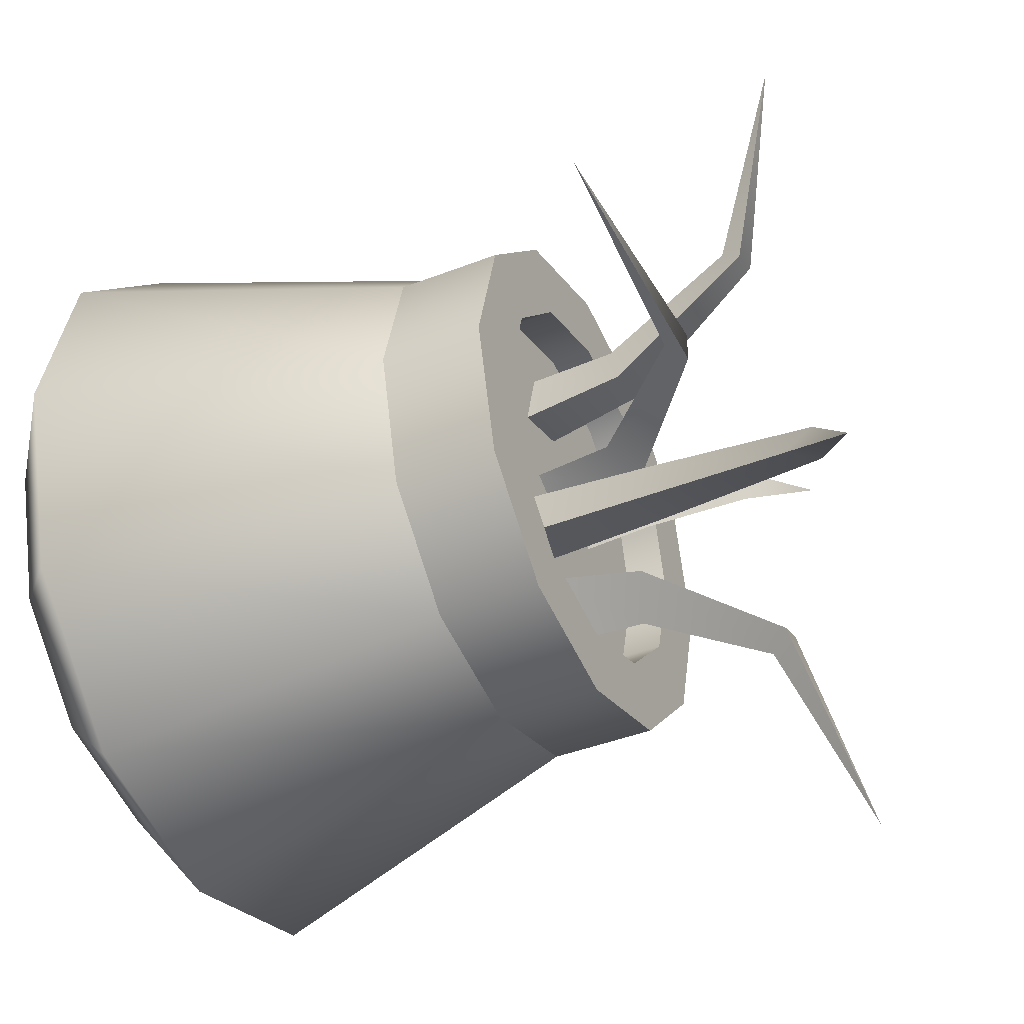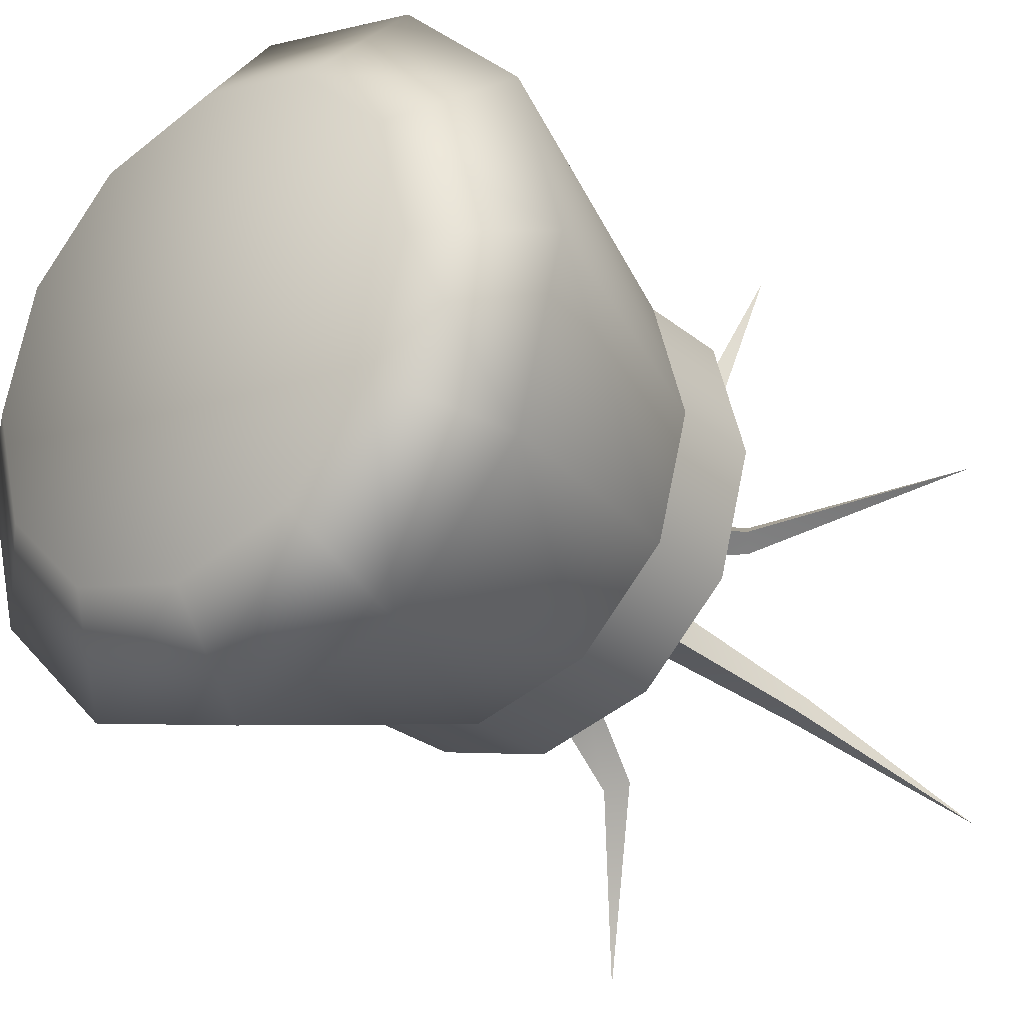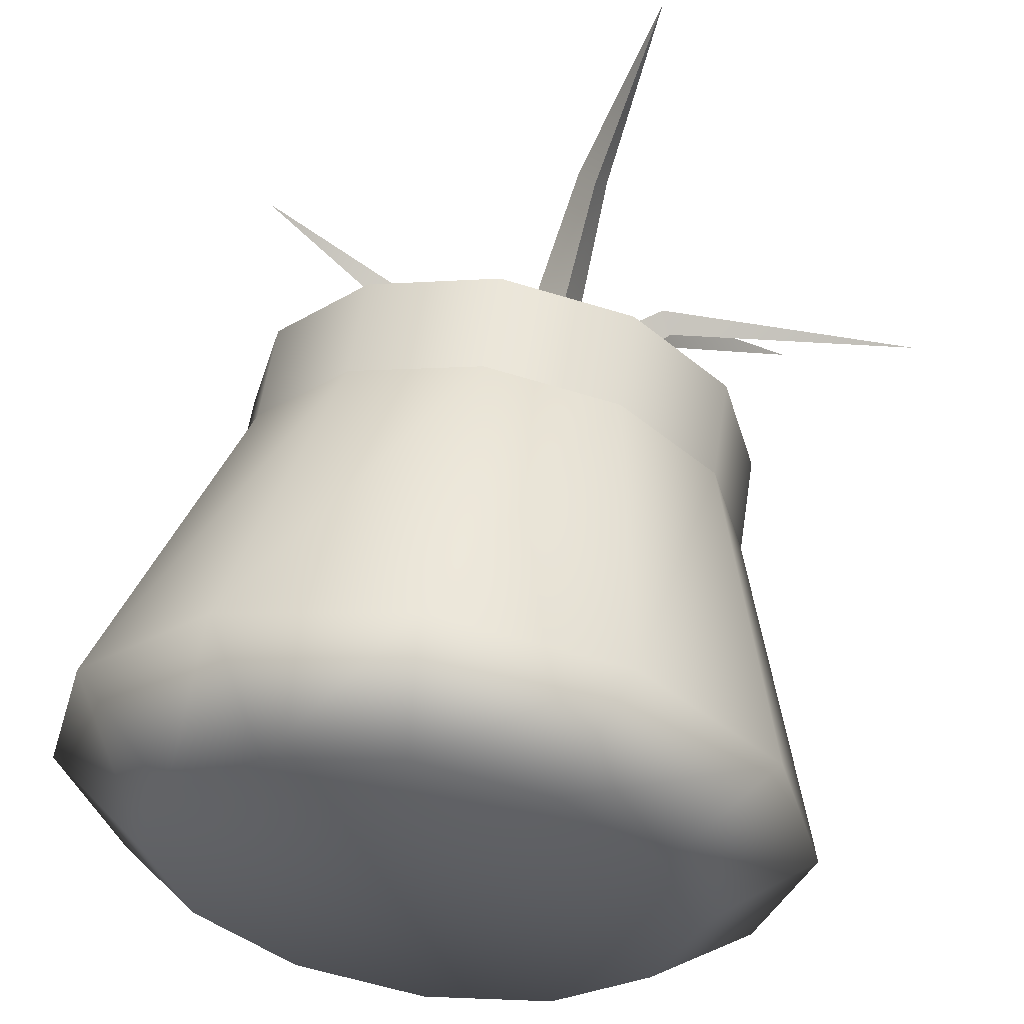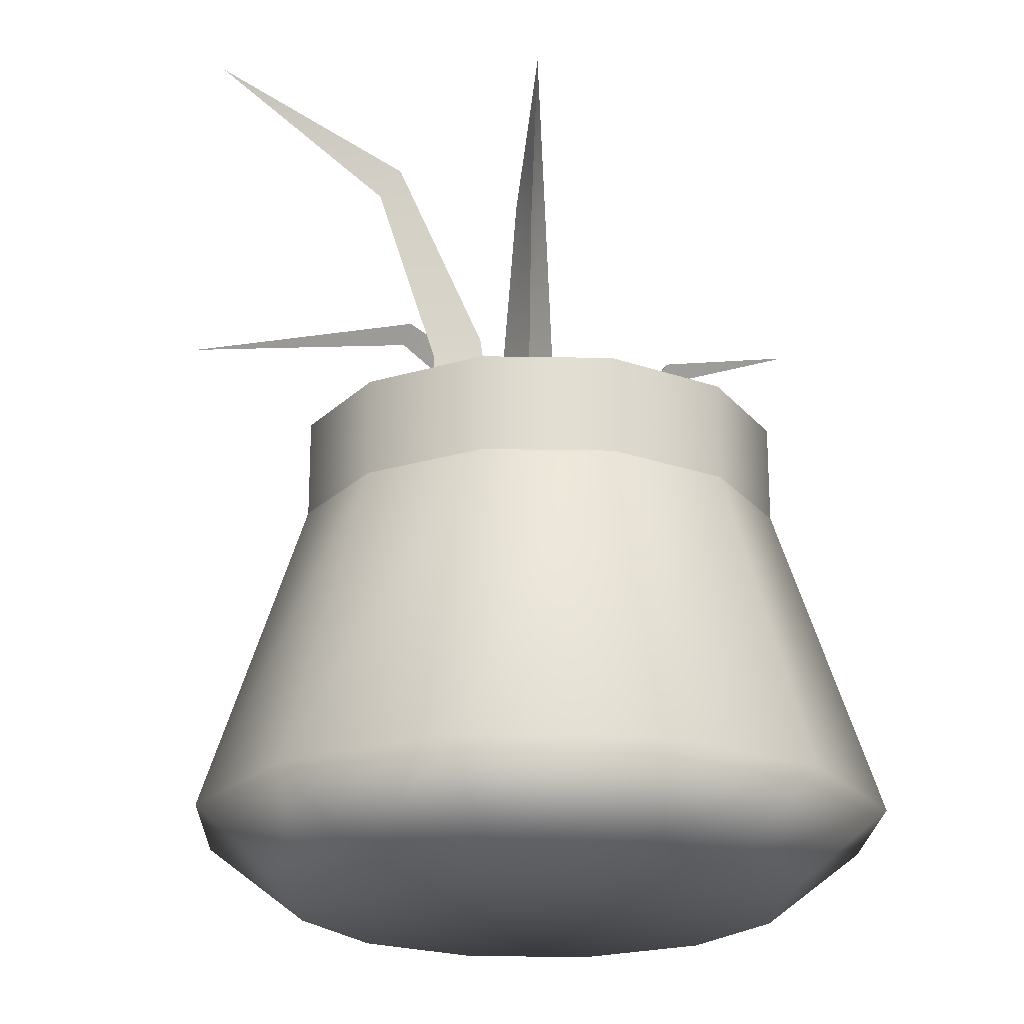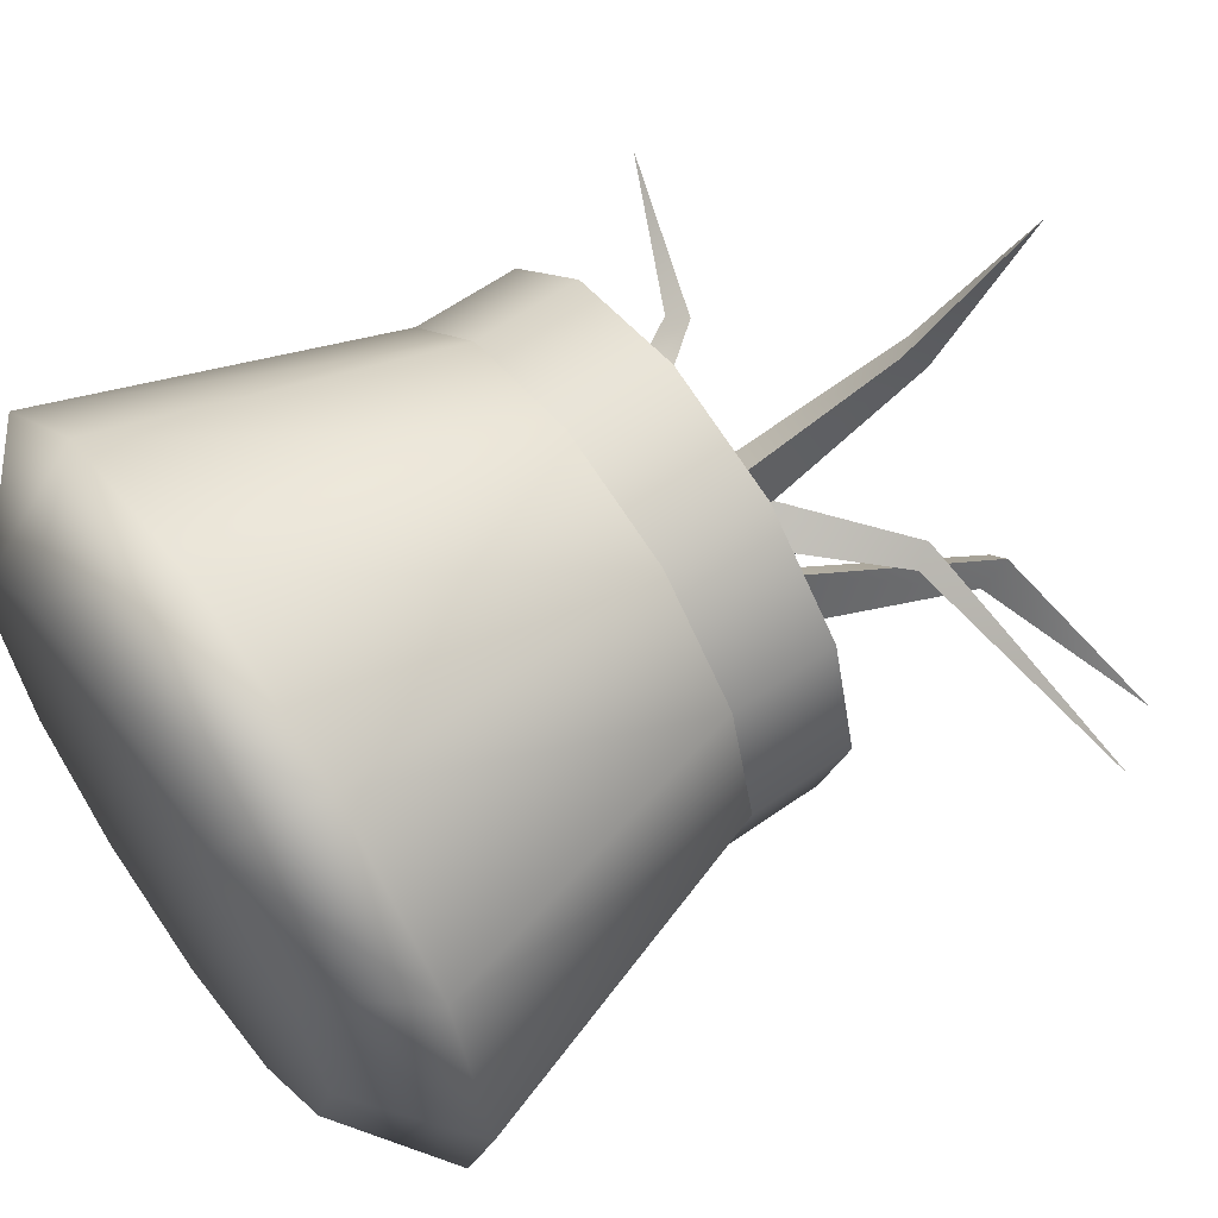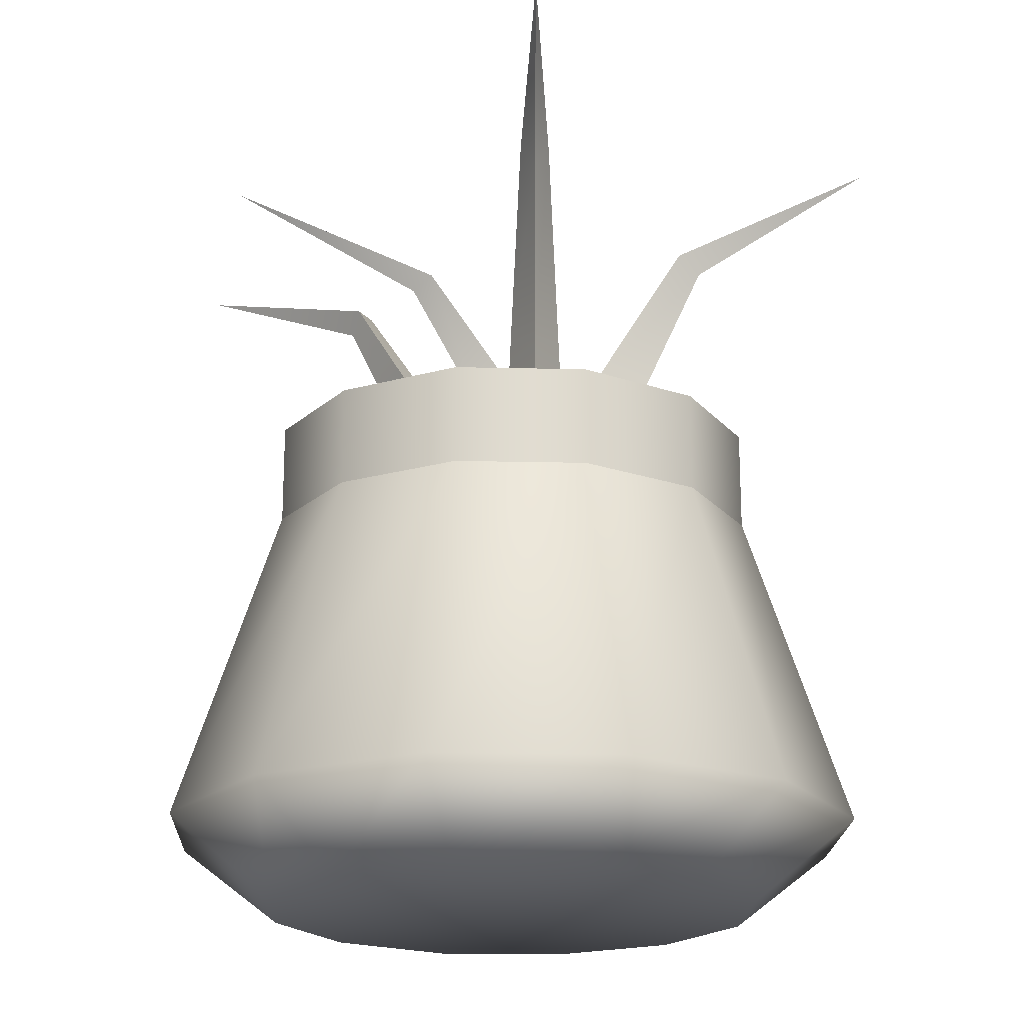
<metadata>
{"format":"obj","ext":"obj","renderer":"f3d","projection":"perspective","resolution":1024,"background":"white","views":[{"elev":-40.1,"azim":116.0,"up":"+Z"},{"elev":-26.8,"azim":38.9,"up":"+Z"},{"elev":57.4,"azim":8.6,"up":"+Z"},{"elev":-21.6,"azim":-166.8,"up":"+Y"},{"elev":61.3,"azim":54.4,"up":"+Z"},{"elev":-19.9,"azim":132.6,"up":"+Y"}]}
</metadata>
<code>
v 0.01265 0.2636 -0.05631
v 0.03712 0.2636 -0.02963
v 0.04799 0.2636 -0.06416
v 0.1562 0.485 -0.1634
v 0.02163 0.3375 -0.05982
v 0.04155 0.3386 -0.03851
v 0.04939 0.3274 -0.06545
v 0.06507 0.4427 -0.09129
v 0.07679 0.4432 -0.07916
v 0.07776 0.4268 -0.09147
v -0.0257 0.2636 -0.05786
v 0.009313 0.2636 -0.06707
v -0.01617 0.2636 -0.09279
v -0.05351 0.4182 -0.2348
v -0.02461 0.3152 -0.06745
v 0.003525 0.316 -0.07513
v -0.01665 0.3081 -0.09463
v -0.0322 0.3887 -0.1205
v -0.01601 0.389 -0.1253
v -0.02644 0.3776 -0.1319
v -0.02629 0.2636 0.02568
v -0.0451 0.2636 -0.005254
v -0.05497 0.2636 0.02193
v -0.1452 0.37 0.0768
v -0.03363 0.2991 0.02606
v -0.04895 0.2996 0.00124
v -0.05614 0.2942 0.02264
v -0.06958 0.3497 0.0407
v -0.07861 0.3499 0.02646
v -0.0798 0.342 0.03702
v 0.03604 0.2636 0.03161
v 0.001118 0.2636 0.04115
v 0.02684 0.2636 0.06663
v 0.06555 0.4319 0.2083
v 0.03504 0.3198 0.0412
v 0.006984 0.3206 0.04915
v 0.02735 0.3121 0.06846
v 0.04314 0.3998 0.09422
v 0.027 0.4001 0.09909
v 0.03749 0.3877 0.1056
v 0.1241 0 -0.07162
v 0.07162 0 -0.1241
v 0 0 -0.1432
v -0.07162 0 -0.1241
v -0.1241 0 -0.07162
v -0.1432 0 0
v -0.1241 0 0.07162
v -0.07162 0 0.1241
v 0 0 0.1432
v 0.07162 0 0.1241
v 0.1241 0 0.07162
v 0.1432 0 0
v 0.1241 0.2865 -0.07162
v 0.07162 0.2865 -0.1241
v 0 0.2865 -0.1432
v -0.07162 0.2865 -0.1241
v -0.1241 0.2865 -0.07162
v -0.1432 0.2865 0
v -0.1241 0.2865 0.07162
v -0.07162 0.2865 0.1241
v 0 0.2865 0.1432
v 0.07162 0.2865 0.1241
v 0.1241 0.2865 0.07162
v 0.1432 0.2865 0
v 0 0 0
v 0.1241 0.2292 -0.07162
v 0.07162 0.2292 -0.1241
v 0 0.2292 -0.1432
v -0.07162 0.2292 -0.1241
v -0.1241 0.2292 -0.07162
v -0.1432 0.2292 0
v -0.1241 0.2292 0.07162
v -0.07162 0.2292 0.1241
v 0 0.2292 0.1432
v 0.07162 0.2292 0.1241
v 0.1241 0.2292 0.07162
v 0.1432 0.2292 0
v 0.1754 0.04584 -0.1013
v 0.1013 0.04584 -0.1754
v 0 0.04584 -0.2025
v -0.1013 0.04584 -0.1754
v -0.1754 0.04584 -0.1013
v -0.2025 0.04584 0
v -0.1754 0.04584 0.1013
v -0.1013 0.04584 0.1754
v 0 0.04584 0.2025
v 0.1013 0.04584 0.1754
v 0.1754 0.04584 0.1013
v 0.2025 0.04584 0
v 0.09066 0.2865 -0.05235
v 0.05235 0.2865 -0.09066
v 0 0.2865 -0.1047
v -0.05235 0.2865 -0.09066
v -0.09066 0.2865 -0.05235
v -0.1047 0.2865 0
v -0.09066 0.2865 0.05235
v -0.05235 0.2865 0.09066
v 0 0.2865 0.1047
v 0.05235 0.2865 0.09066
v 0.09066 0.2865 0.05235
v 0.1047 0.2865 0
v 0.09066 0.2636 -0.05235
v 0.05235 0.2636 -0.09066
v 0 0.2636 0
v 0 0.2636 -0.1047
v -0.05235 0.2636 -0.09066
v -0.09066 0.2636 -0.05235
v -0.1047 0.2636 0
v -0.09066 0.2636 0.05235
v -0.05235 0.2636 0.09066
v 0 0.2636 0.1047
v 0.05235 0.2636 0.09066
v 0.09066 0.2636 0.05235
v 0.1047 0.2636 0
v -0.01045 0.2636 -0.0181
v -0.01045 0.2636 0.0181
v 0.0209 0.2636 0
v 0.2283 0.3812 0
v 0.0024 0.3148 -0.01461
v 0.002808 0.3156 0.01455
v 0.02611 0.3078 0
v 0.08038 0.3797 -0.008449
v 0.081 0.3799 0.008412
v 0.08725 0.3693 0
f 1 2 6 5
f 2 3 7 6
f 3 1 5 7
f 5 6 9 8
f 6 7 10 9
f 7 5 8 10
f 8 9 4
f 9 10 4
f 10 8 4
f 11 12 16 15
f 12 13 17 16
f 13 11 15 17
f 15 16 19 18
f 16 17 20 19
f 17 15 18 20
f 18 19 14
f 19 20 14
f 20 18 14
f 21 22 26 25
f 22 23 27 26
f 23 21 25 27
f 25 26 29 28
f 26 27 30 29
f 27 25 28 30
f 28 29 24
f 29 30 24
f 30 28 24
f 31 32 36 35
f 32 33 37 36
f 33 31 35 37
f 35 36 39 38
f 36 37 40 39
f 37 35 38 40
f 38 39 34
f 39 40 34
f 40 38 34
f 66 67 54 53
f 67 68 55 54
f 68 69 56 55
f 69 70 57 56
f 70 71 58 57
f 71 72 59 58
f 72 73 60 59
f 73 74 61 60
f 74 75 62 61
f 75 76 63 62
f 76 77 64 63
f 77 66 53 64
f 42 41 65
f 43 42 65
f 44 43 65
f 45 44 65
f 46 45 65
f 47 46 65
f 48 47 65
f 49 48 65
f 50 49 65
f 51 50 65
f 52 51 65
f 41 52 65
f 102 103 104
f 103 105 104
f 105 106 104
f 106 107 104
f 107 108 104
f 108 109 104
f 109 110 104
f 110 111 104
f 111 112 104
f 112 113 104
f 113 114 104
f 114 102 104
f 78 79 67 66
f 79 80 68 67
f 80 81 69 68
f 81 82 70 69
f 82 83 71 70
f 83 84 72 71
f 84 85 73 72
f 85 86 74 73
f 86 87 75 74
f 87 88 76 75
f 88 89 77 76
f 89 78 66 77
f 41 42 79 78
f 42 43 80 79
f 43 44 81 80
f 44 45 82 81
f 45 46 83 82
f 46 47 84 83
f 47 48 85 84
f 48 49 86 85
f 49 50 87 86
f 50 51 88 87
f 51 52 89 88
f 52 41 78 89
f 53 54 91 90
f 54 55 92 91
f 55 56 93 92
f 56 57 94 93
f 57 58 95 94
f 58 59 96 95
f 59 60 97 96
f 60 61 98 97
f 61 62 99 98
f 62 63 100 99
f 63 64 101 100
f 64 53 90 101
f 90 91 103 102
f 91 92 105 103
f 92 93 106 105
f 93 94 107 106
f 94 95 108 107
f 95 96 109 108
f 96 97 110 109
f 97 98 111 110
f 98 99 112 111
f 99 100 113 112
f 100 101 114 113
f 101 90 102 114
f 115 116 120 119
f 116 117 121 120
f 117 115 119 121
f 119 120 123 122
f 120 121 124 123
f 121 119 122 124
f 122 123 118
f 123 124 118
f 124 122 118

</code>
